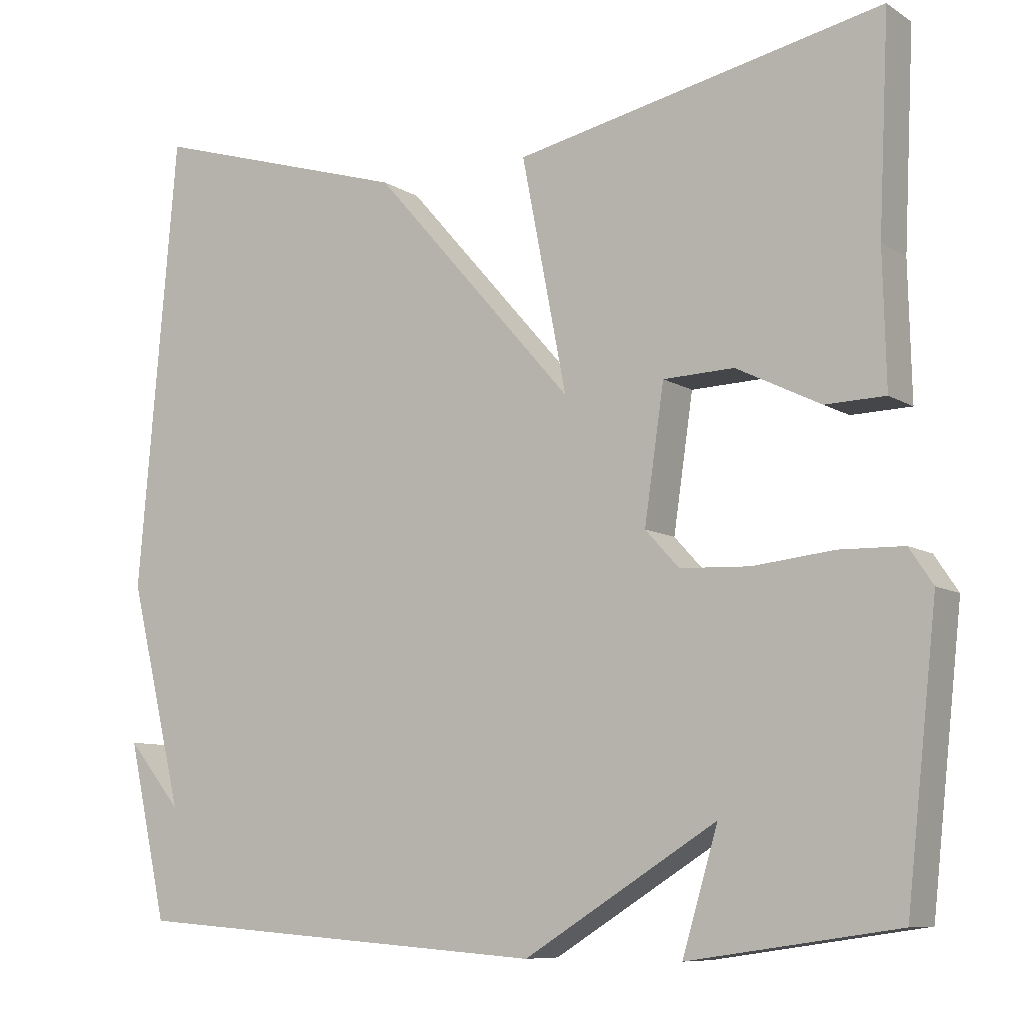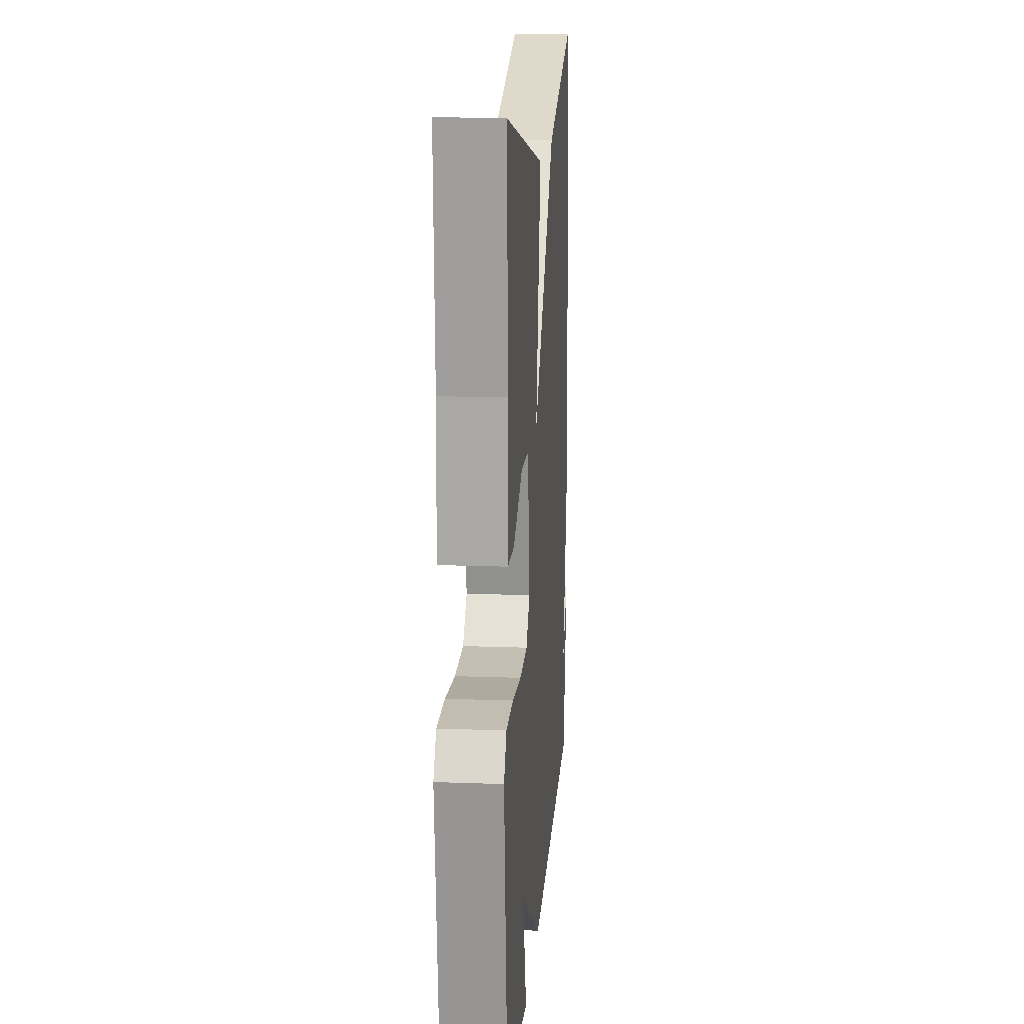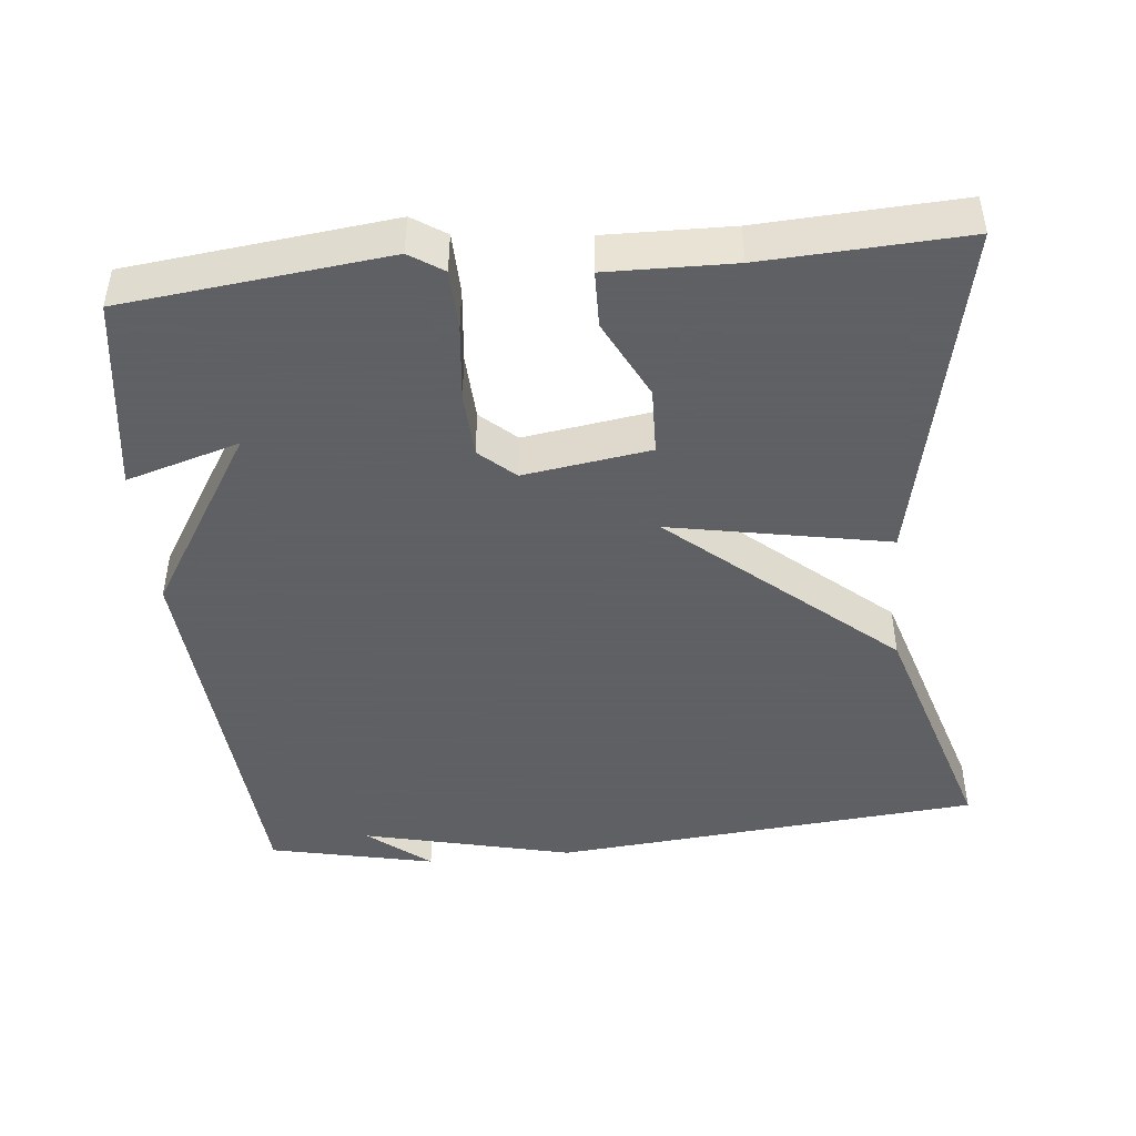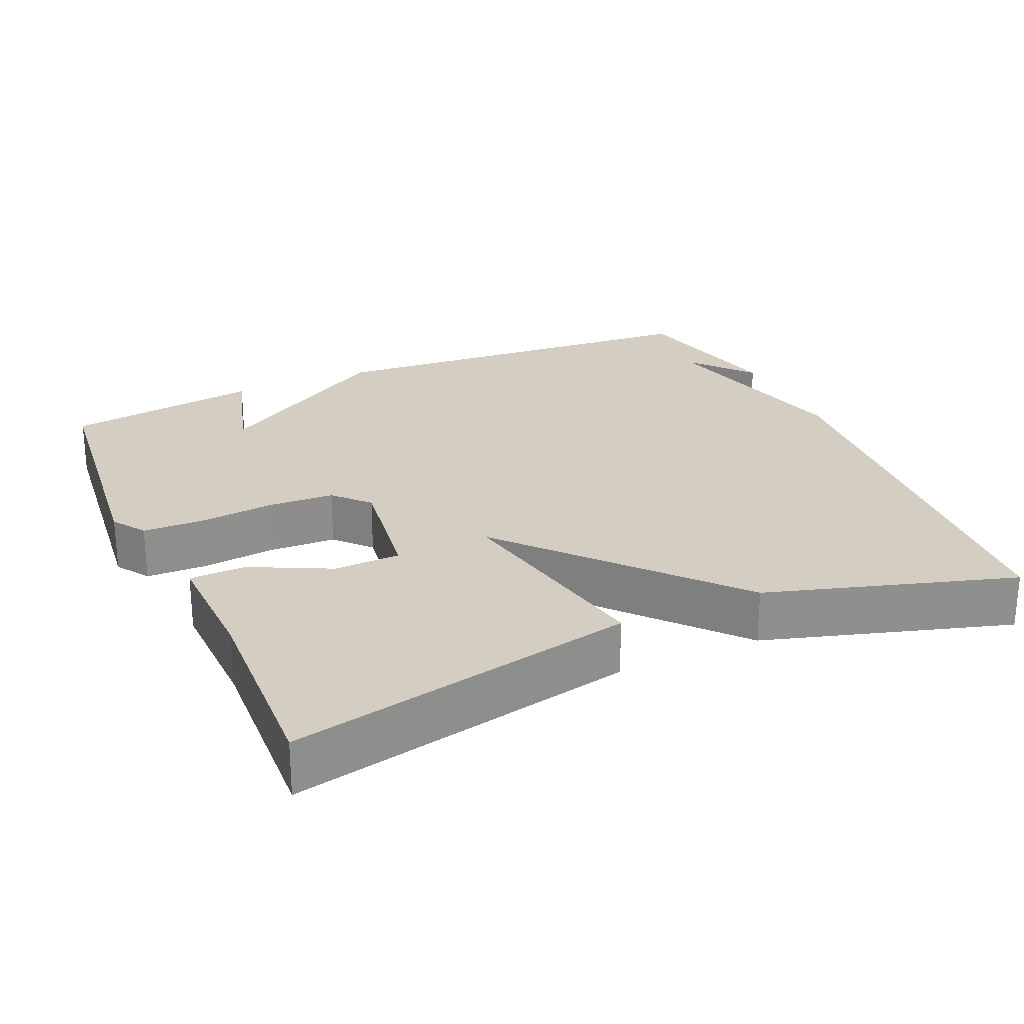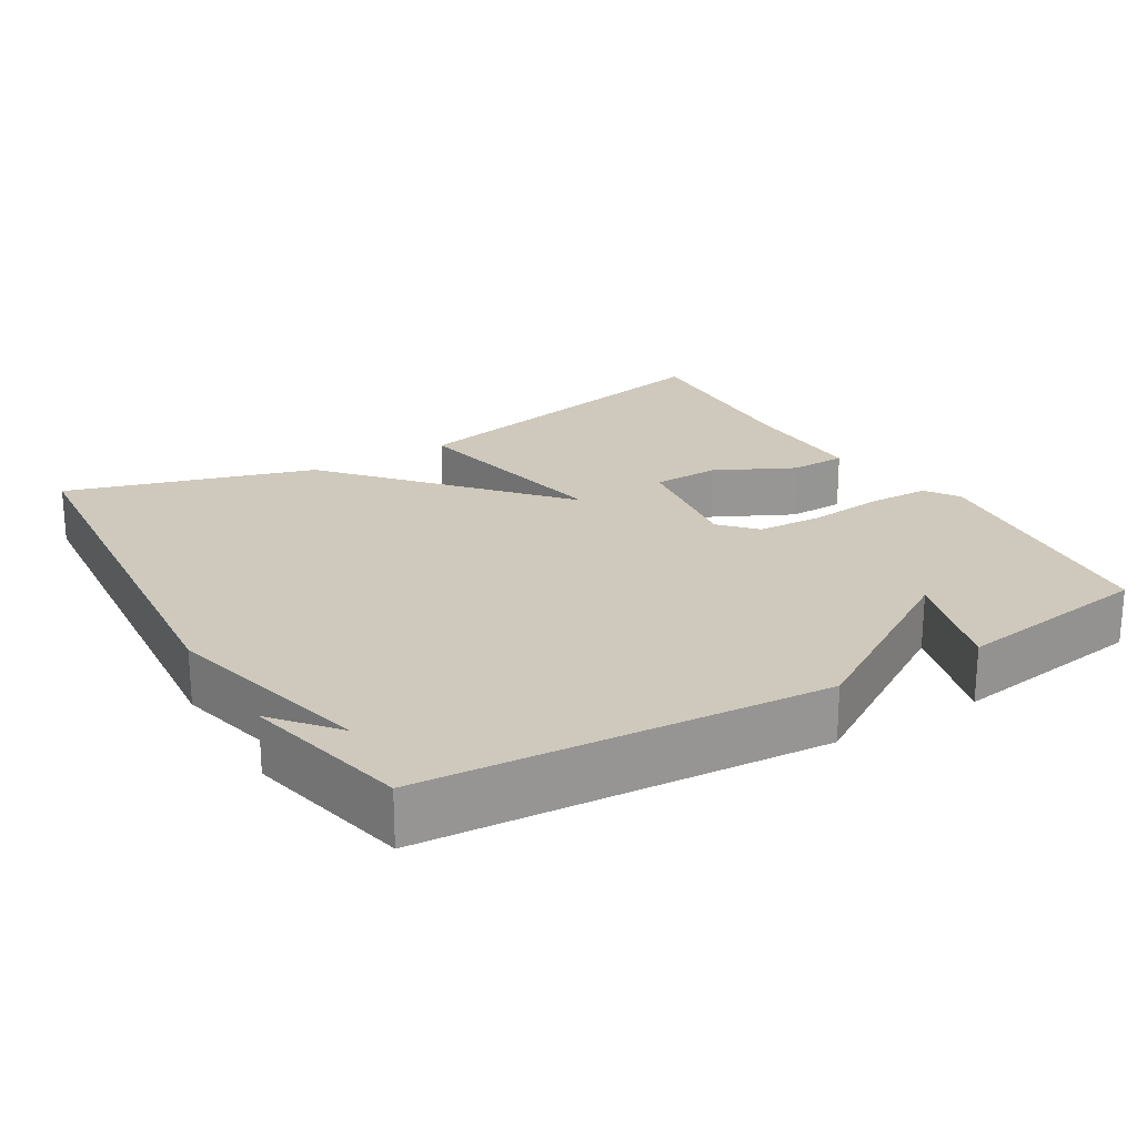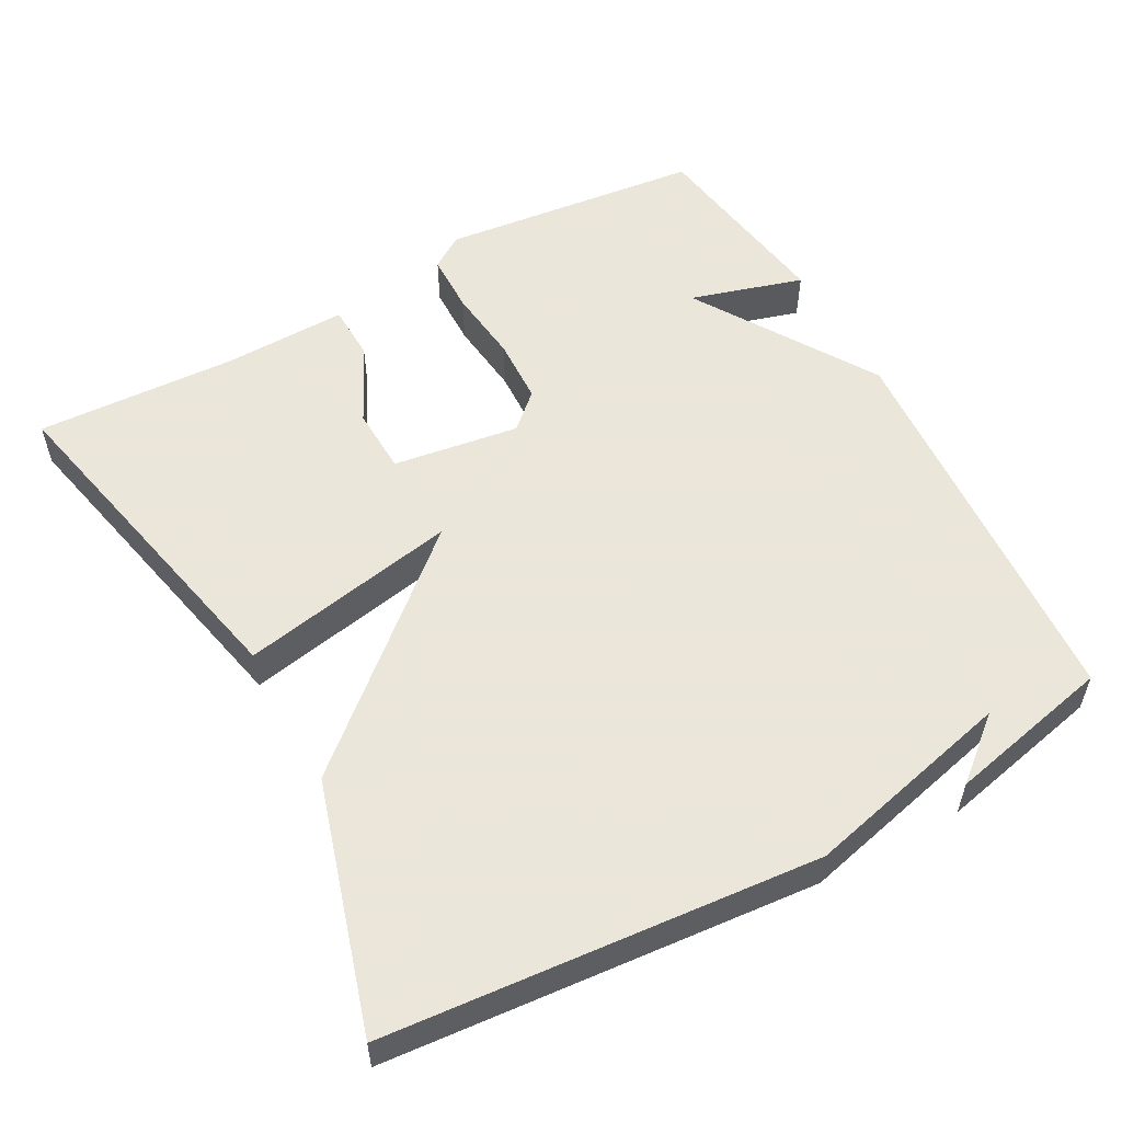
<metadata>
{"format":"obj","ext":"obj","renderer":"f3d","projection":"perspective","resolution":1024,"background":"white","views":[{"elev":-8.7,"azim":-148.1,"up":"+Z"},{"elev":15.4,"azim":-85.5,"up":"+Z"},{"elev":-45.3,"azim":-84.1,"up":"+Y"},{"elev":25.3,"azim":-24.0,"up":"+Y"},{"elev":22.5,"azim":149.1,"up":"+Y"},{"elev":55.0,"azim":61.2,"up":"+Y"}]}
</metadata>
<code>
v 0.5 0.07 -0.5
v -0.035 0.07 -0.539
v -0.28 0.07 -0.387
v -0.235 0.07 -0.539
v -0.5 0.07 -0.5
v -0.539 0.07 -0.147
v -0.509 0.07 -0.102
v -0.427 0.07 -0.1
v -0.325 0.07 -0.111
v -0.236 0.07 -0.107
v -0.193 0.07 -0.06
v -0.218 0.07 0.11
v -0.308 0.07 0.113
v -0.415 0.07 0.06
v -0.491 0.07 0.062
v -0.487 0.07 0.231
v -0.5 0.07 0.5
v -0.032 0.07 0.4
v -0.089 0.07 0.106
v 0.168 0.07 0.4
v 0.5 0.07 0.5
v 0.55 0.07 -0.077
v 0.481 0.07 -0.36
v 0.55 0.07 -0.277
v 0.5 0 -0.5
v -0.035 0 -0.539
v -0.28 0 -0.387
v -0.235 0 -0.539
v -0.5 0 -0.5
v -0.539 0 -0.147
v -0.509 0 -0.102
v -0.427 0 -0.1
v -0.325 0 -0.111
v -0.236 0 -0.107
v -0.193 0 -0.06
v -0.218 0 0.11
v -0.308 0 0.113
v -0.415 0 0.06
v -0.491 0 0.062
v -0.487 0 0.231
v -0.5 0 0.5
v -0.032 0 0.4
v -0.089 0 0.106
v 0.168 0 0.4
v 0.5 0 0.5
v 0.55 0 -0.077
v 0.481 0 -0.36
v 0.55 0 -0.277
f 23 24 1
f 21 22 23
f 20 21 23
f 19 20 23
f 1 2 3
f 23 1 3
f 19 23 3
f 16 17 18 19
f 13 14 15 16
f 12 13 16 19
f 11 12 19
f 7 8 9
f 6 7 9
f 5 6 9
f 5 9 10
f 3 4 5
f 3 5 10 11
f 3 11 19
f 25 48 47
f 47 46 45
f 47 45 44
f 47 44 43
f 27 26 25
f 27 25 47
f 27 47 43
f 43 42 41 40
f 40 39 38 37
f 43 40 37 36
f 43 36 35
f 33 32 31
f 33 31 30
f 33 30 29
f 34 33 29
f 29 28 27
f 35 34 29 27
f 43 35 27
f 1 25 26 2
f 2 26 27 3
f 3 27 28 4
f 4 28 29 5
f 5 29 30 6
f 6 30 31 7
f 7 31 32 8
f 8 32 33 9
f 9 33 34 10
f 10 34 35 11
f 11 35 36 12
f 12 36 37 13
f 13 37 38 14
f 14 38 39 15
f 15 39 40 16
f 16 40 41 17
f 17 41 42 18
f 18 42 43 19
f 19 43 44 20
f 20 44 45 21
f 21 45 46 22
f 22 46 47 23
f 23 47 48 24
f 24 48 25 1

</code>
